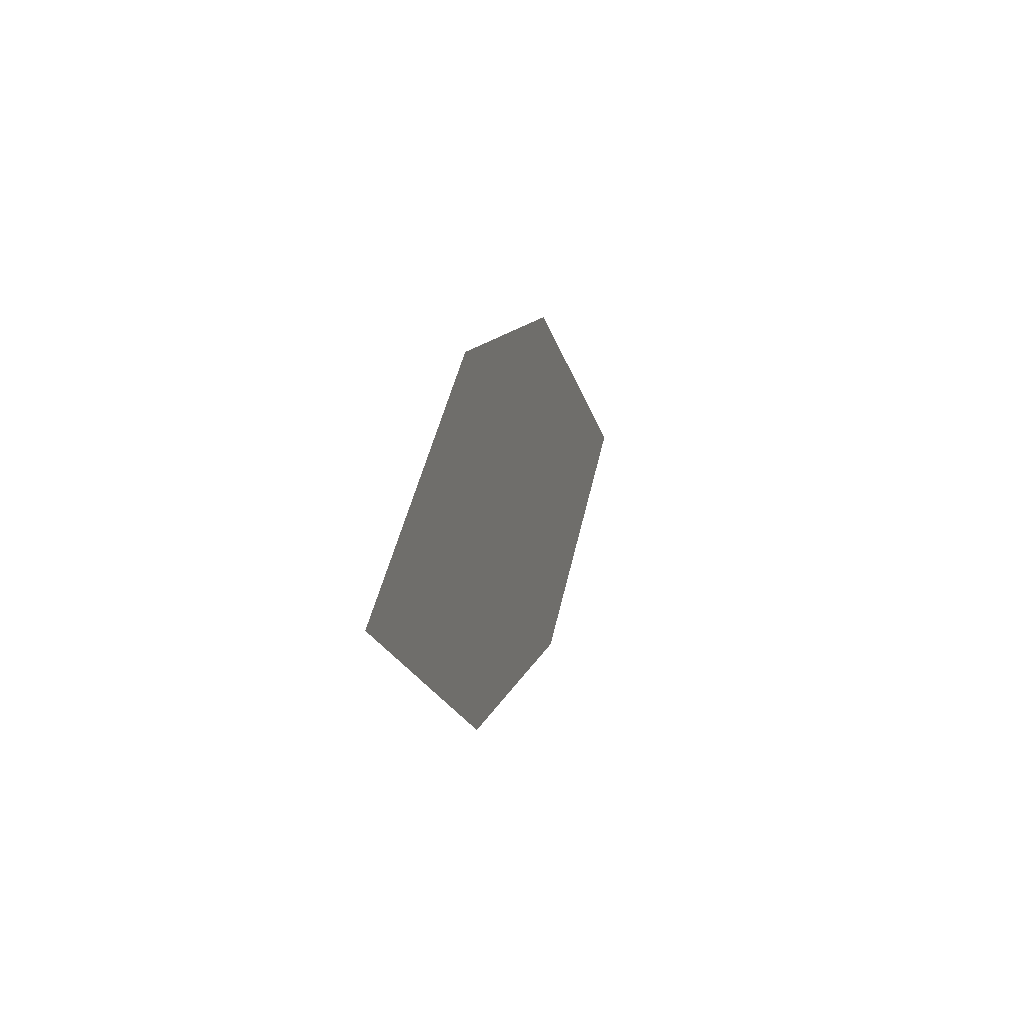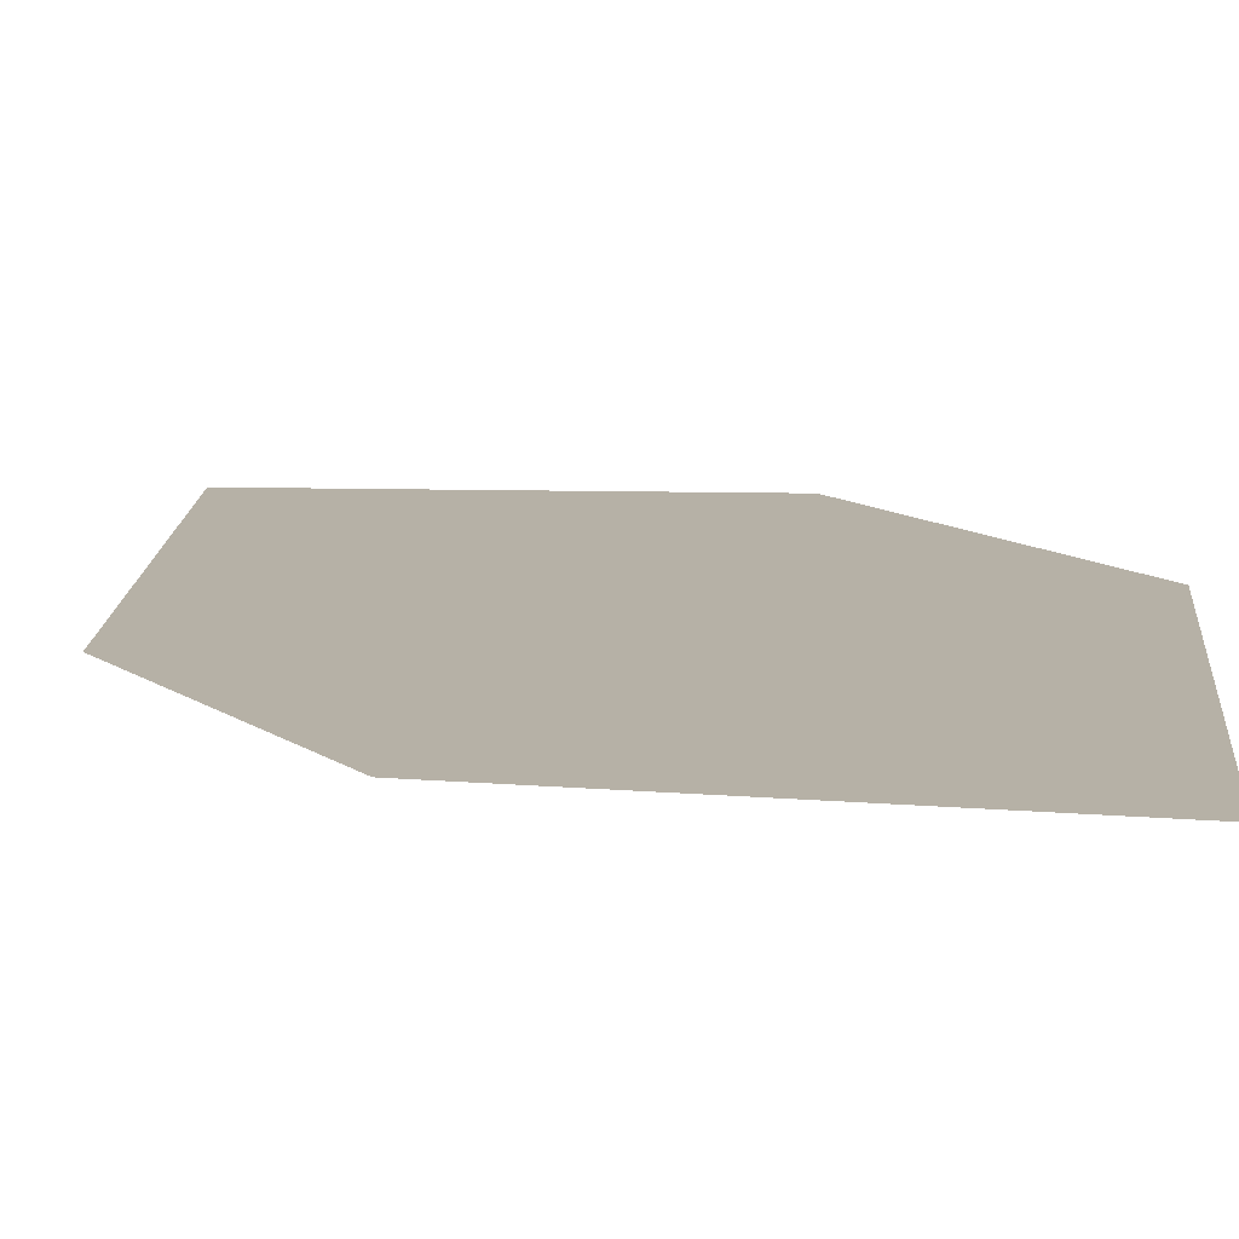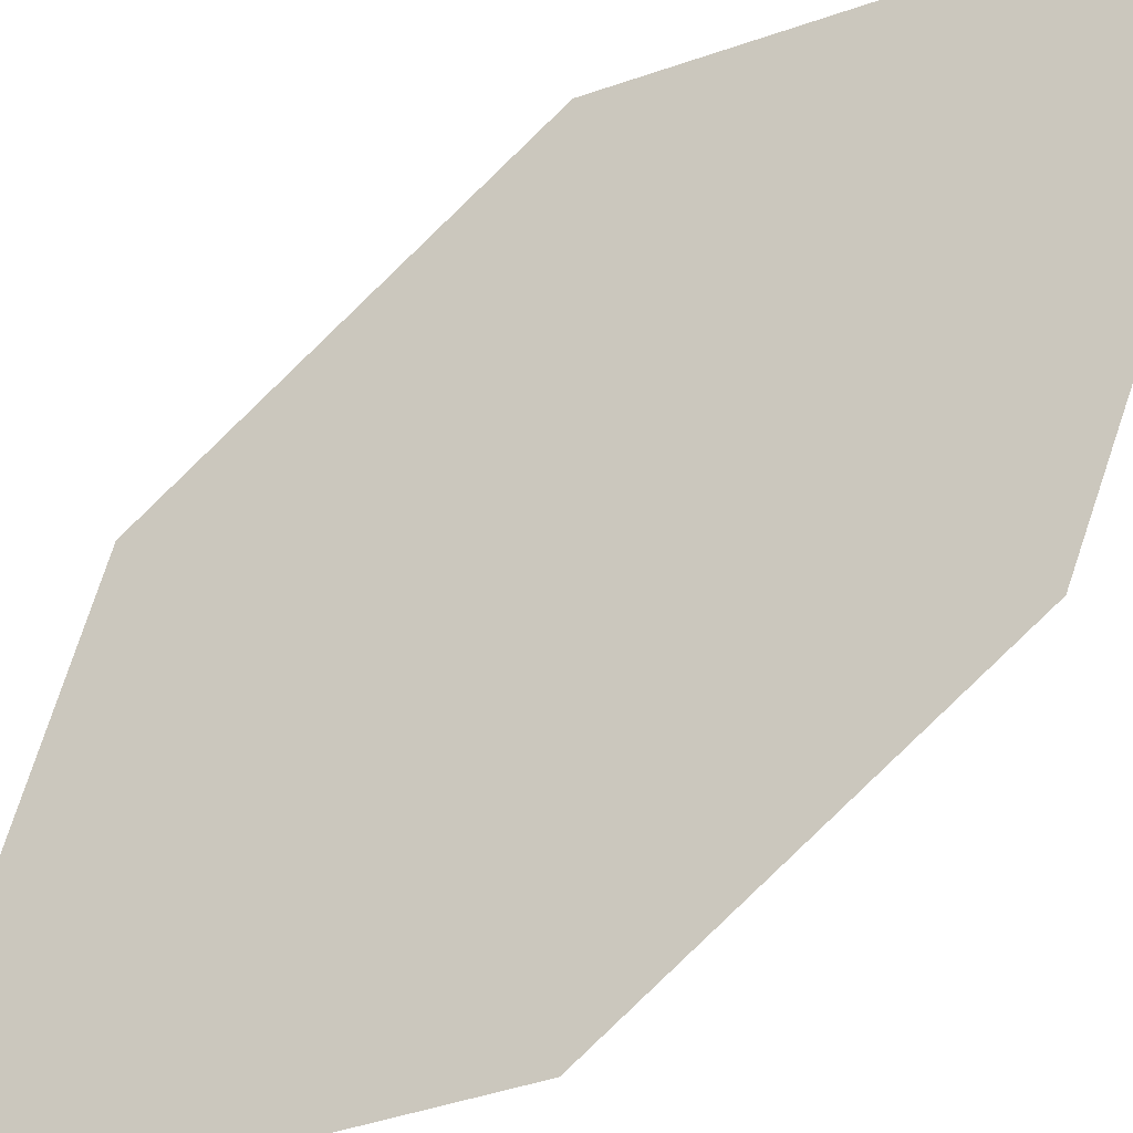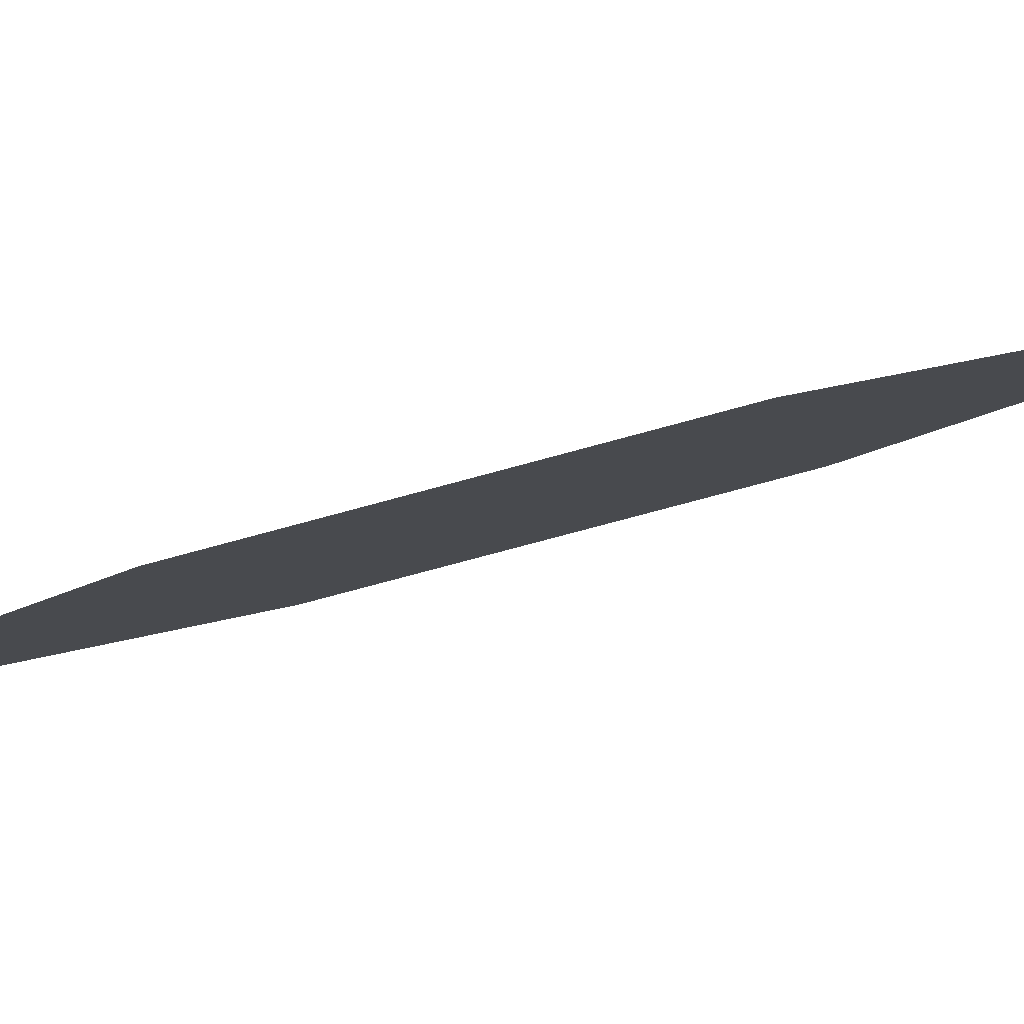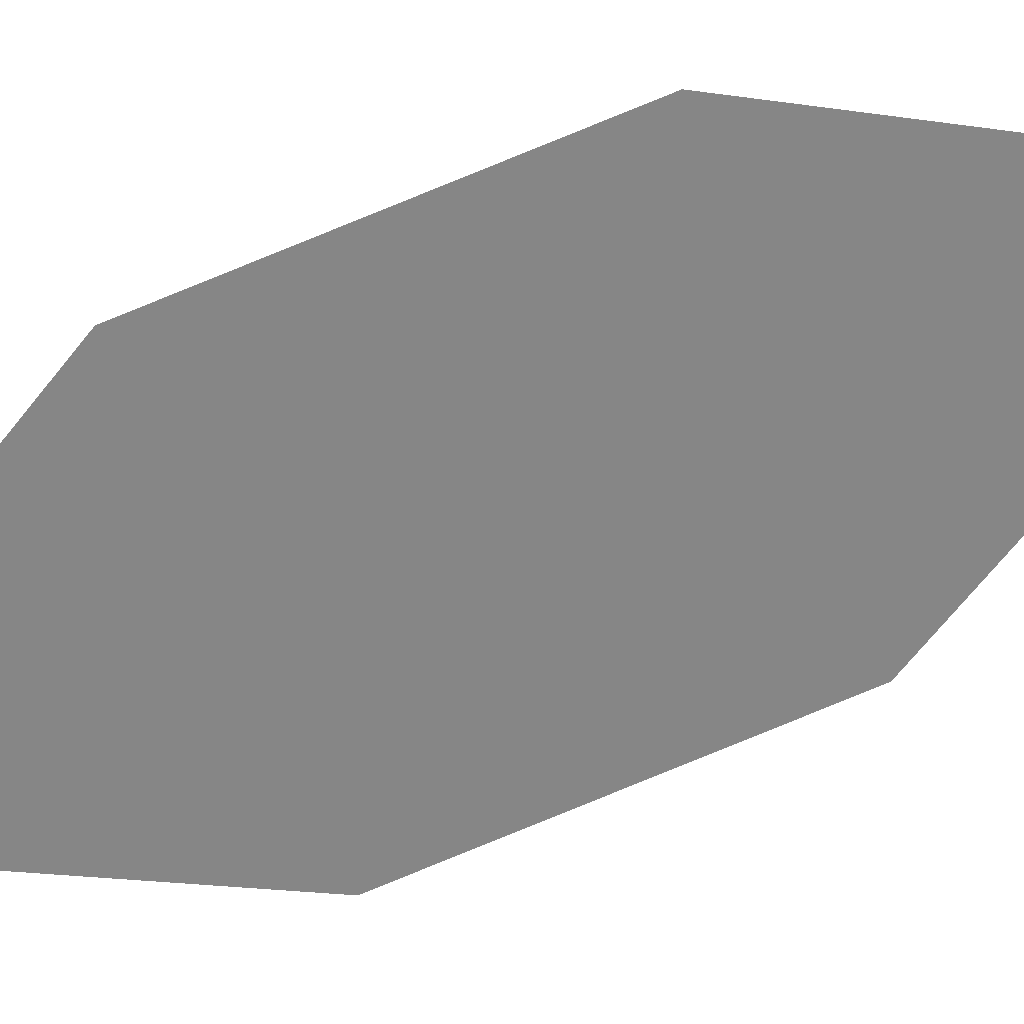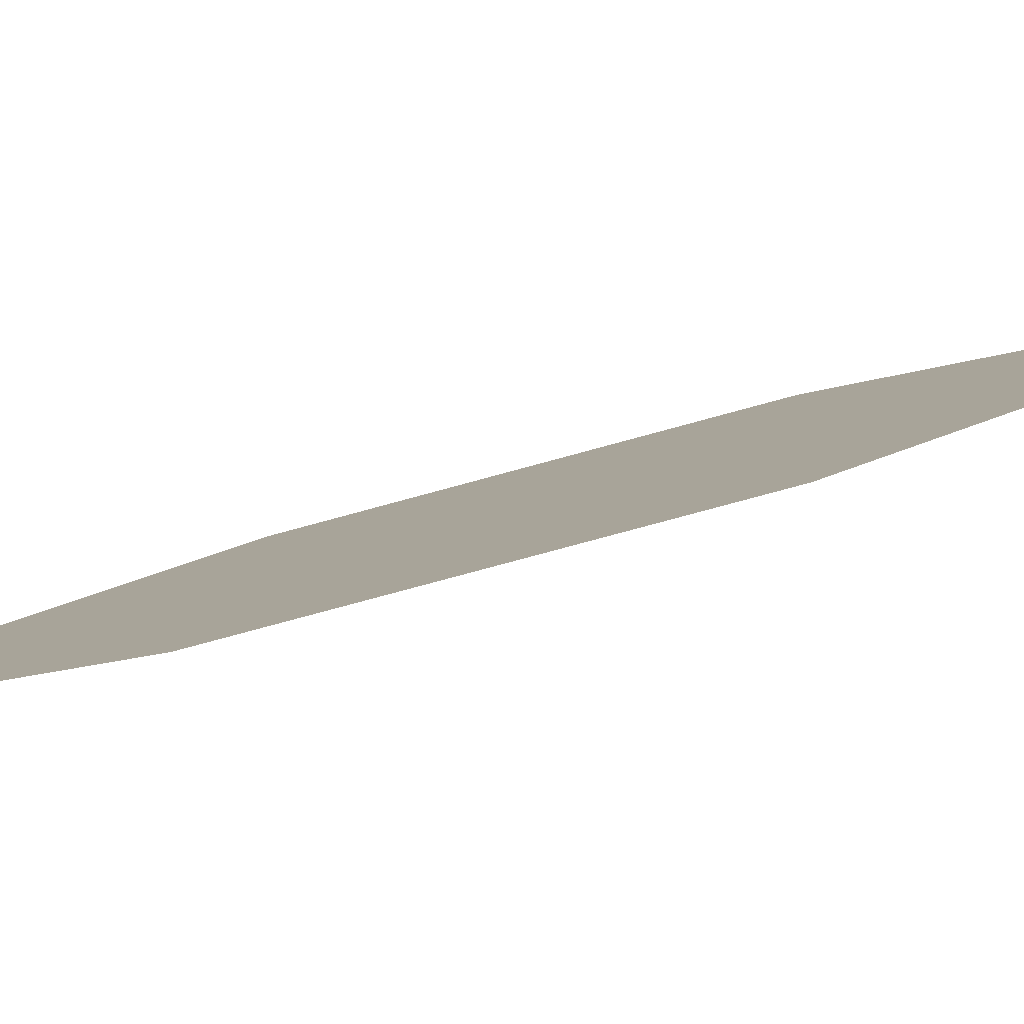
<metadata>
{"format":"obj","ext":"obj","renderer":"f3d","projection":"perspective","resolution":1024,"background":"white","views":[{"elev":-71.3,"azim":-103.6,"up":"+Y"},{"elev":-8.3,"azim":-31.1,"up":"+Z"},{"elev":71.1,"azim":45.7,"up":"+Z"},{"elev":10.9,"azim":91.7,"up":"+Z"},{"elev":-42.2,"azim":102.6,"up":"+Z"},{"elev":23.0,"azim":86.3,"up":"+Z"}]}
</metadata>
<code>
o leaves.097
v -0.0458 -0.1549 0.8578
v -0.07363 -0.1947 0.8387
v -0.05206 -0.284 0.8213
v -0.02214 -0.2012 0.8525
v -0.02423 -0.2442 0.8404
v -0.07572 -0.2378 0.8265
f 1 2 6 3
f 1 3 5 4

</code>
